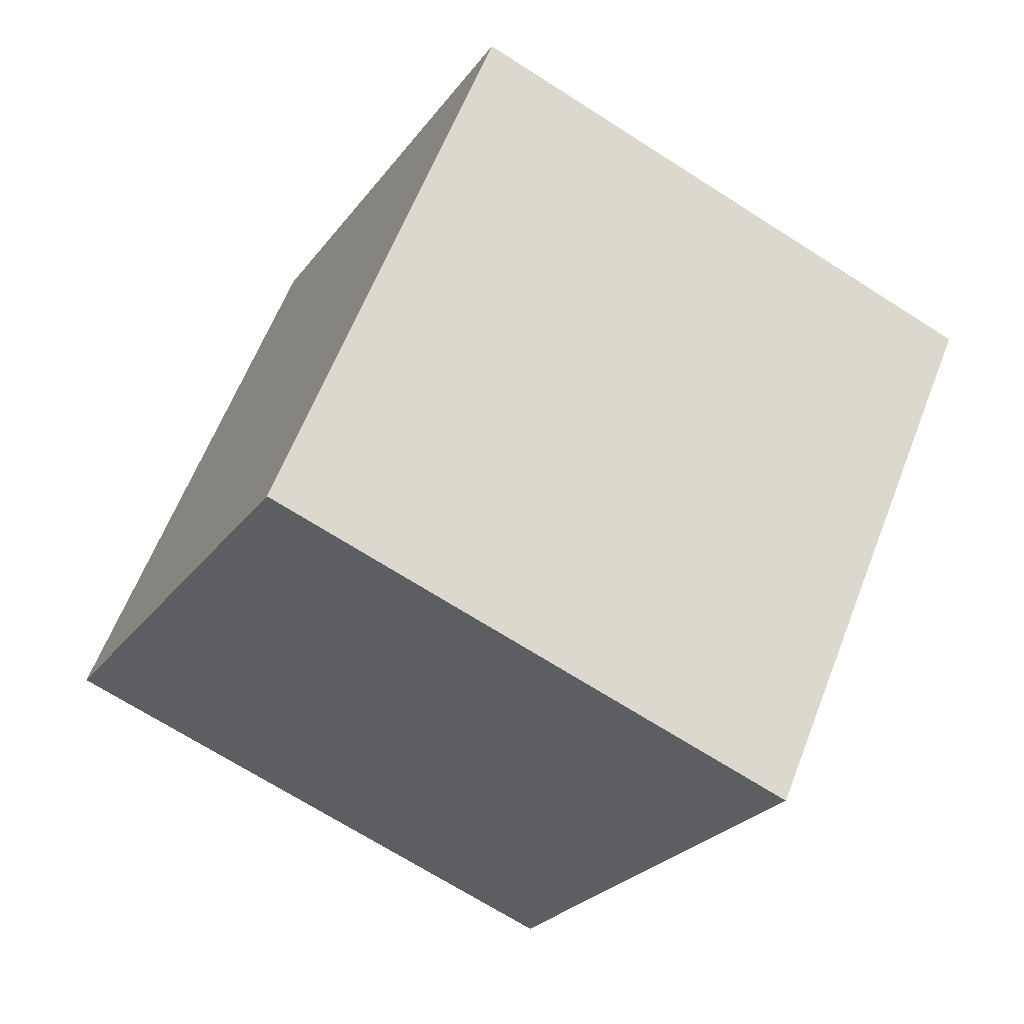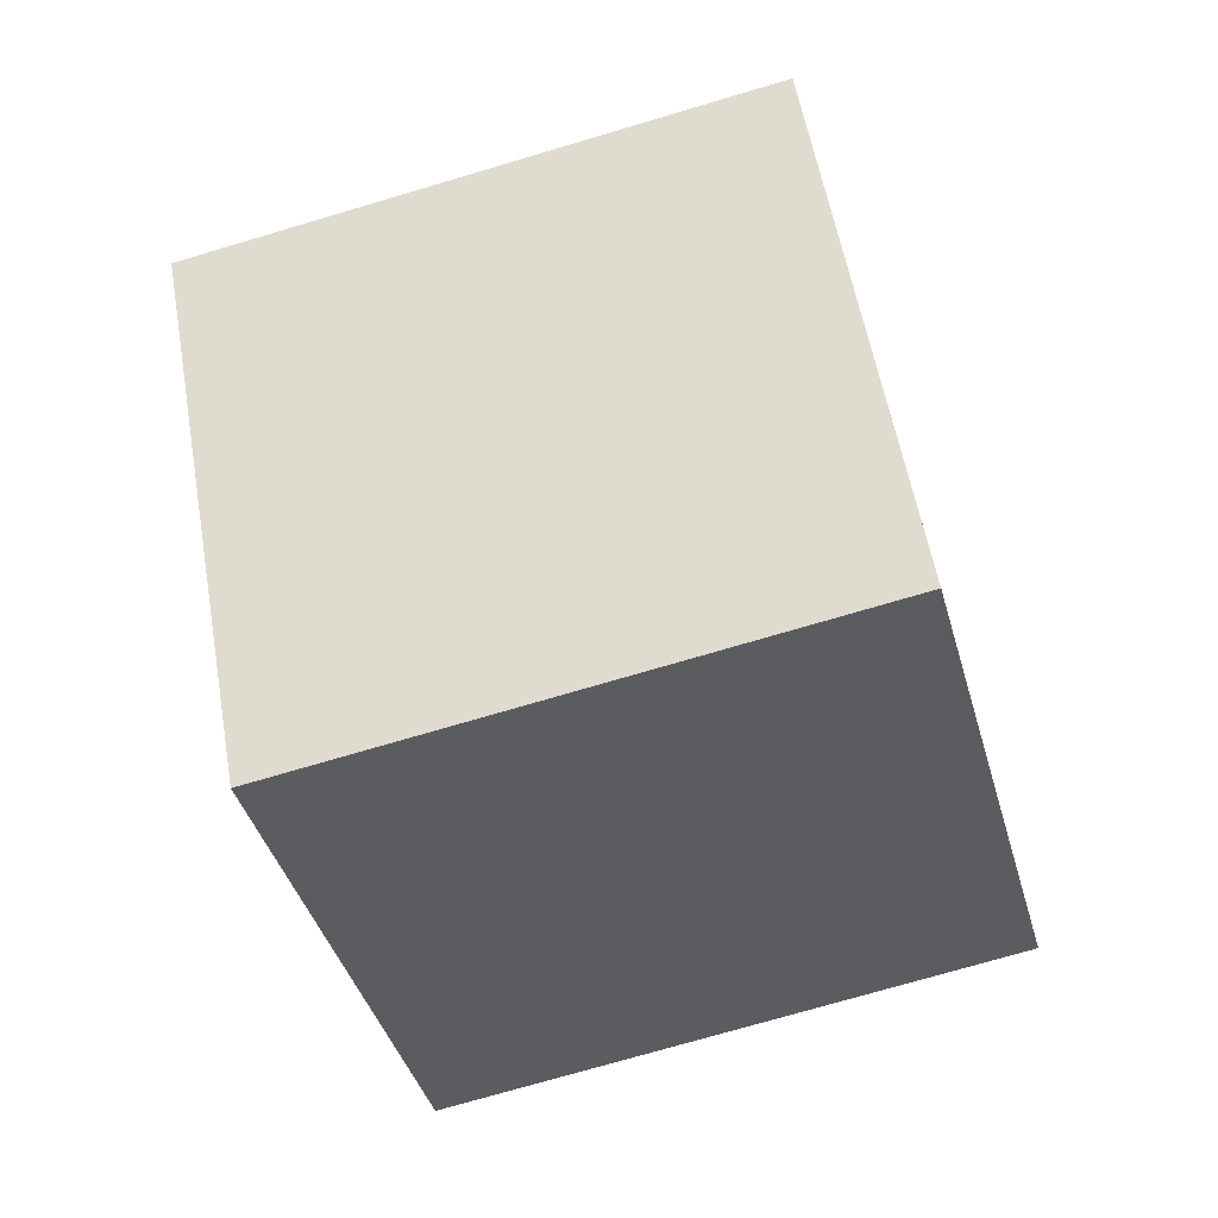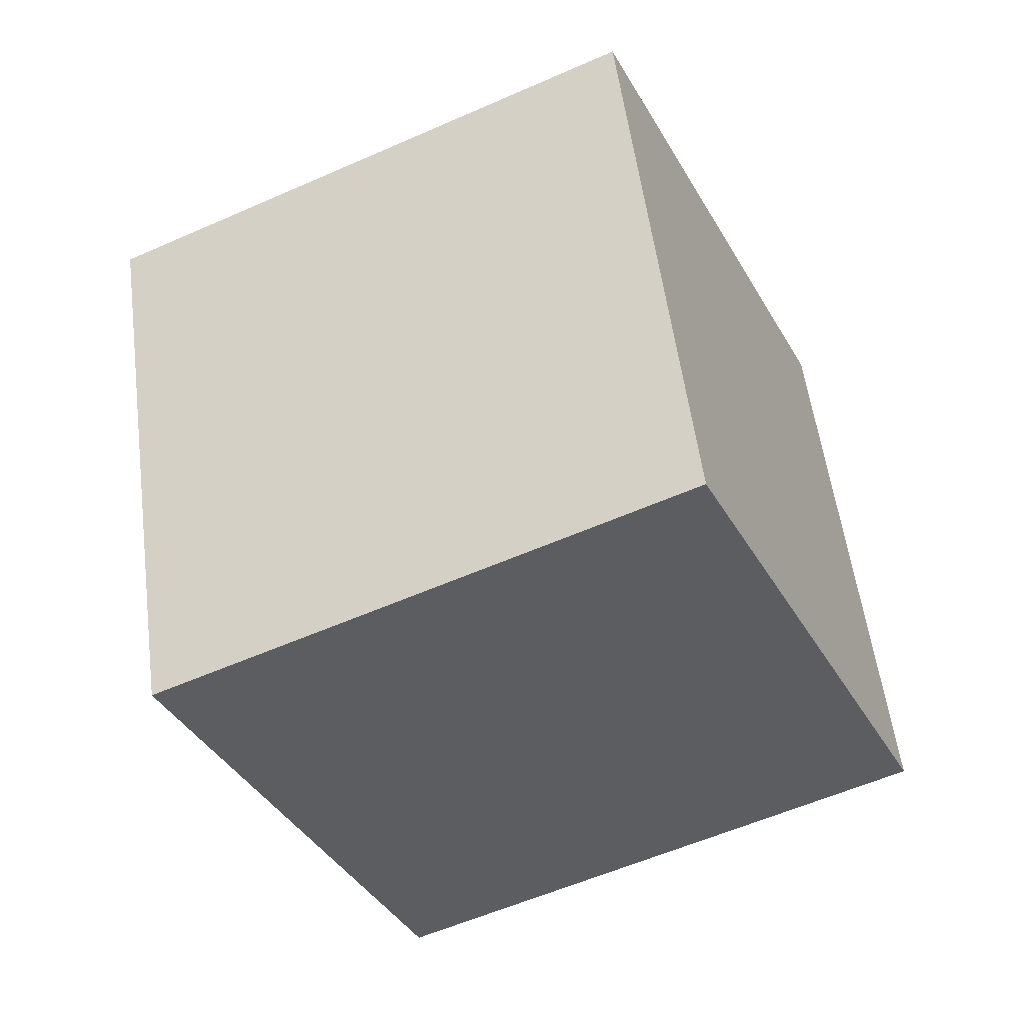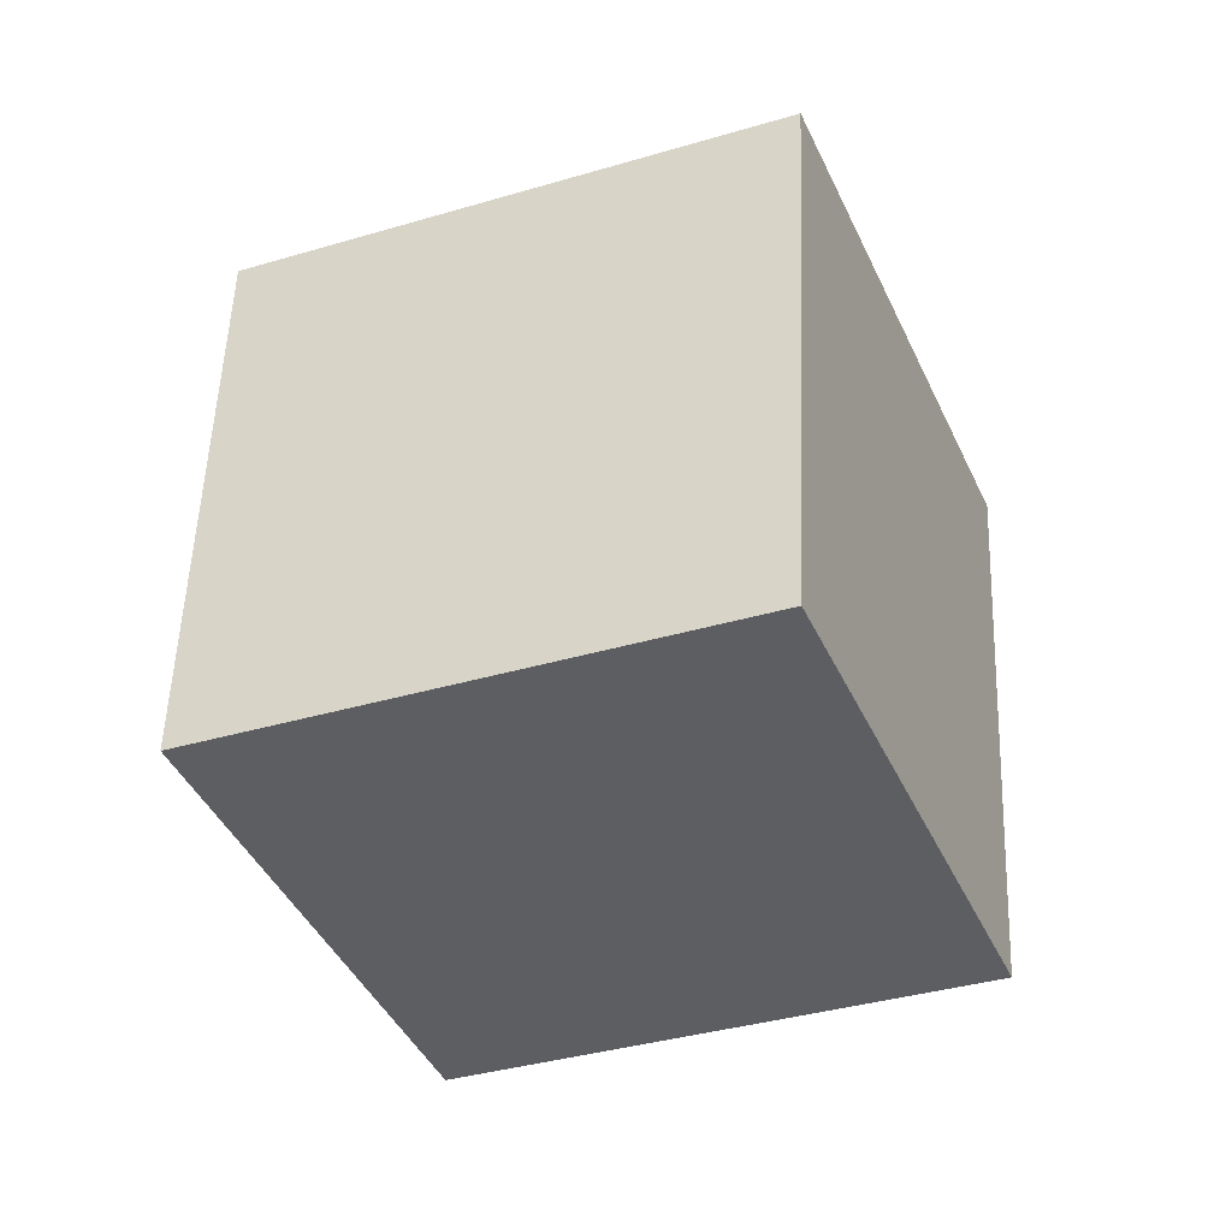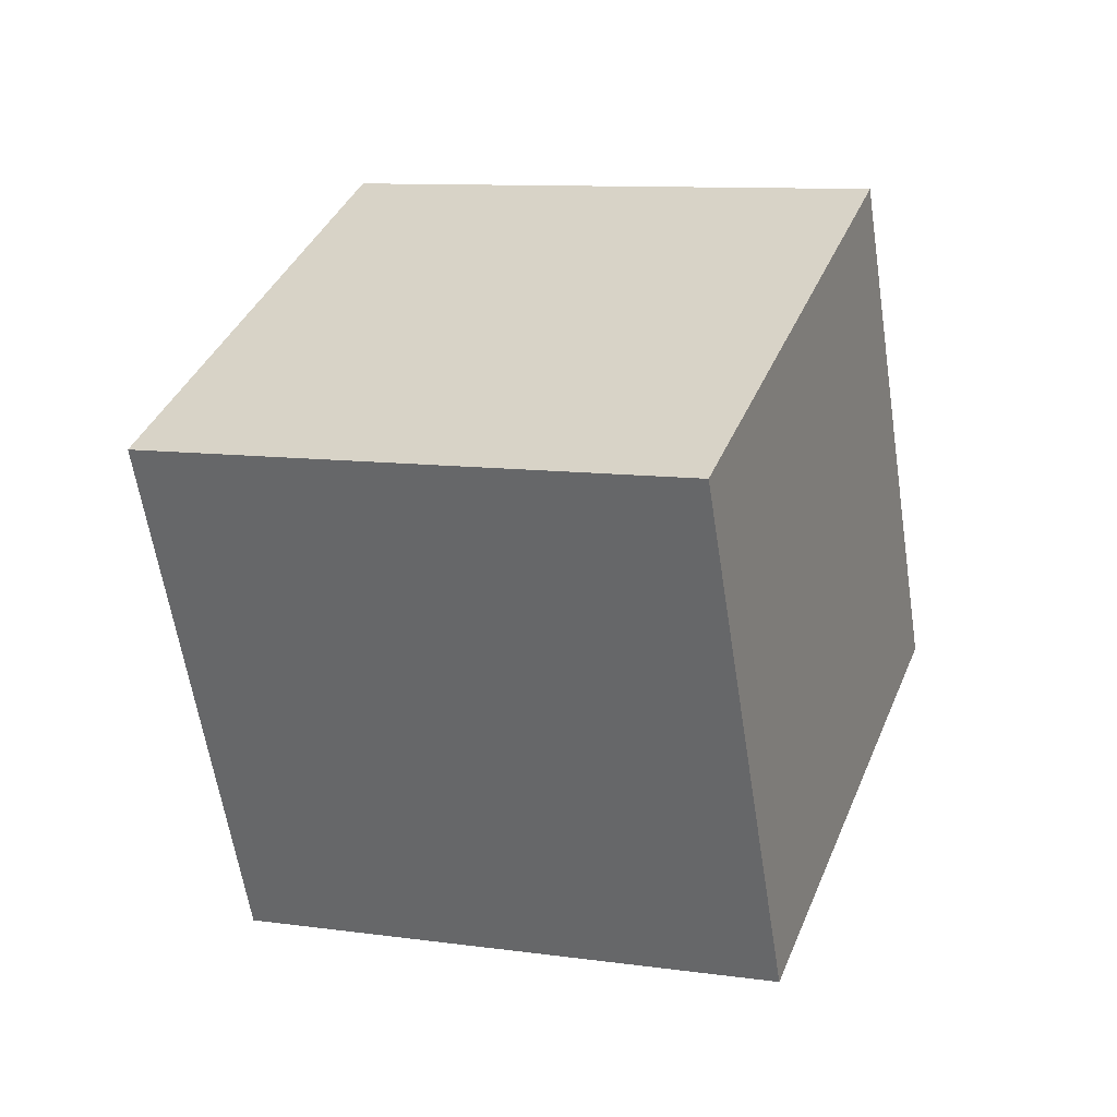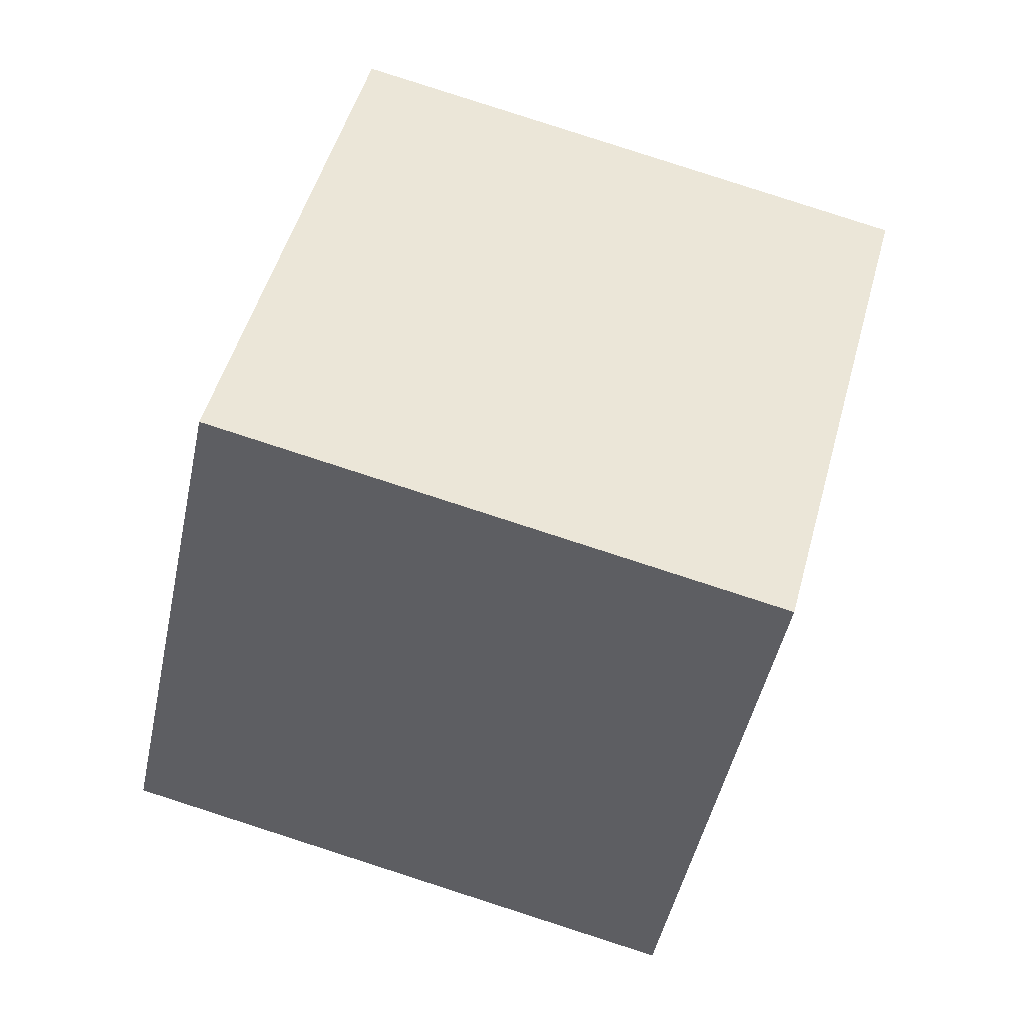
<metadata>
{"format":"obj","ext":"obj","renderer":"f3d","projection":"perspective","resolution":1024,"background":"white","views":[{"elev":-39.5,"azim":-93.6,"up":"+Y"},{"elev":37.4,"azim":16.6,"up":"+Y"},{"elev":-17.5,"azim":137.8,"up":"+Y"},{"elev":29.8,"azim":109.2,"up":"+Z"},{"elev":-78.3,"azim":17.9,"up":"+Z"},{"elev":28.3,"azim":-53.4,"up":"+Y"}]}
</metadata>
<code>
v 8.384 -0.3905 -10.03
v -0.5331 -3.107 -6.408
v 6.943 8.895 -6.608
v -1.974 6.179 -2.988
v 12.67 -2.919 -1.356
v 3.757 -5.635 2.264
v 11.23 6.367 2.064
v 2.317 3.65 5.684
f 2 4 1
f 5 2 1
f 1 4 3
f 3 5 1
f 2 8 4
f 6 2 5
f 6 8 2
f 4 8 3
f 7 5 3
f 3 8 7
f 7 6 5
f 8 6 7

</code>
